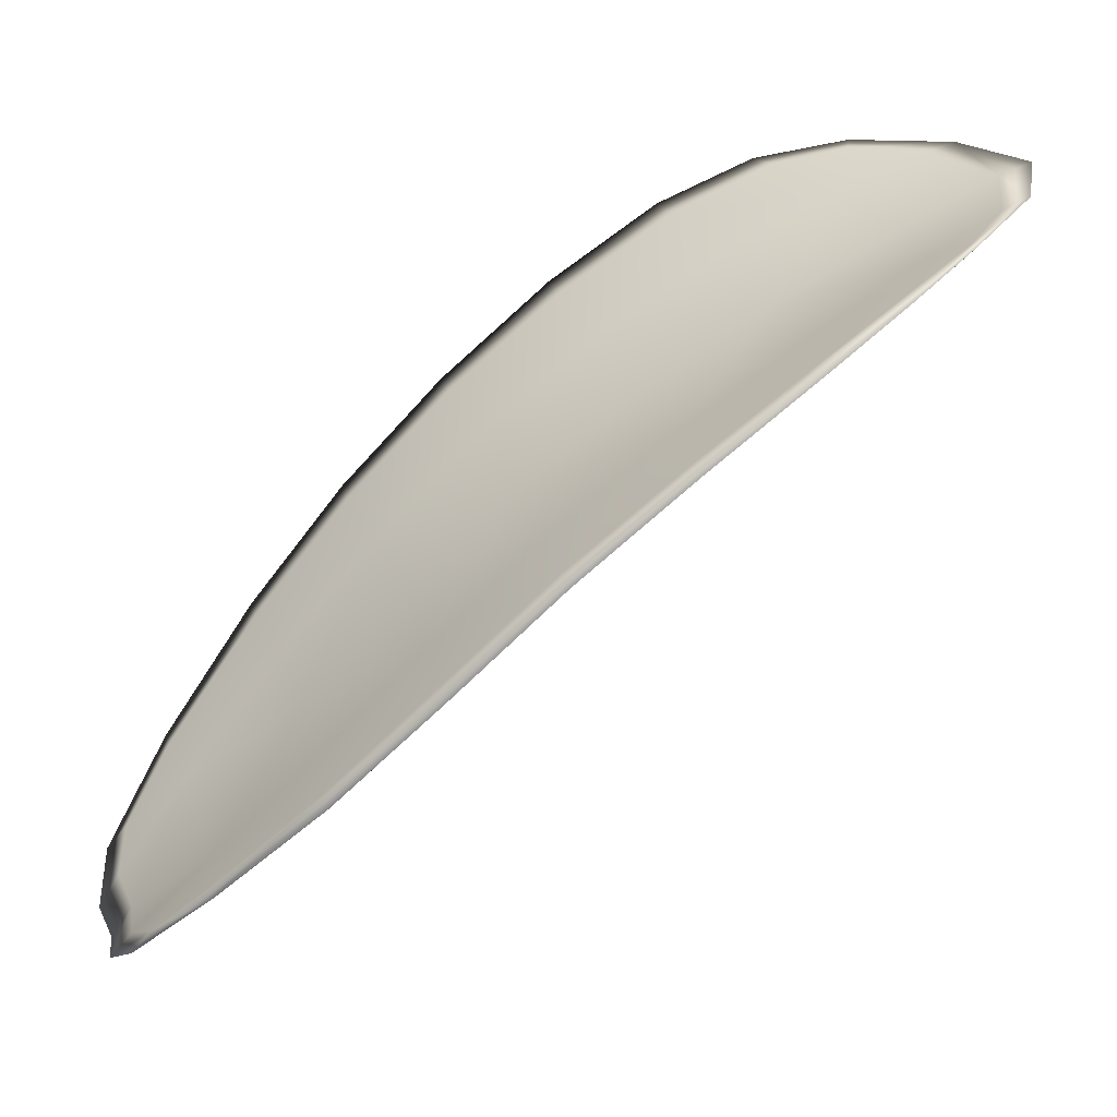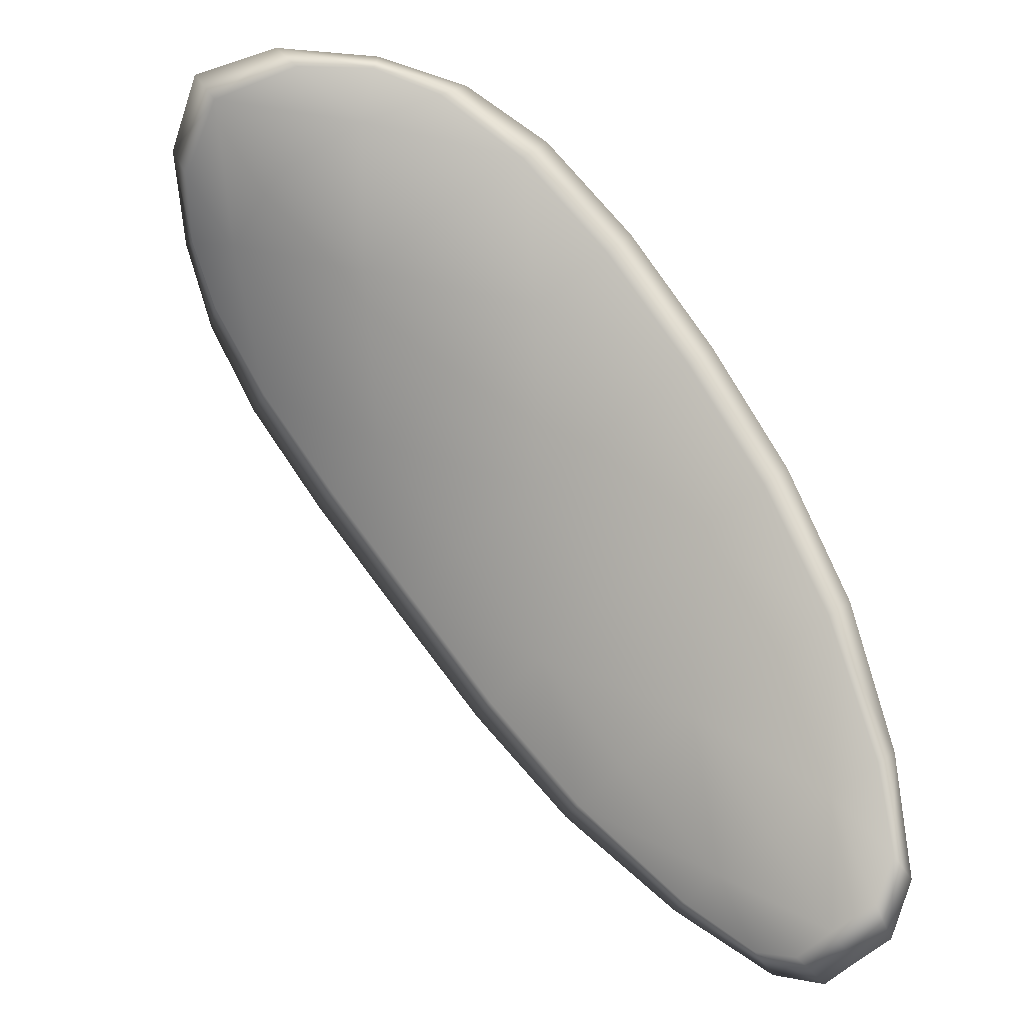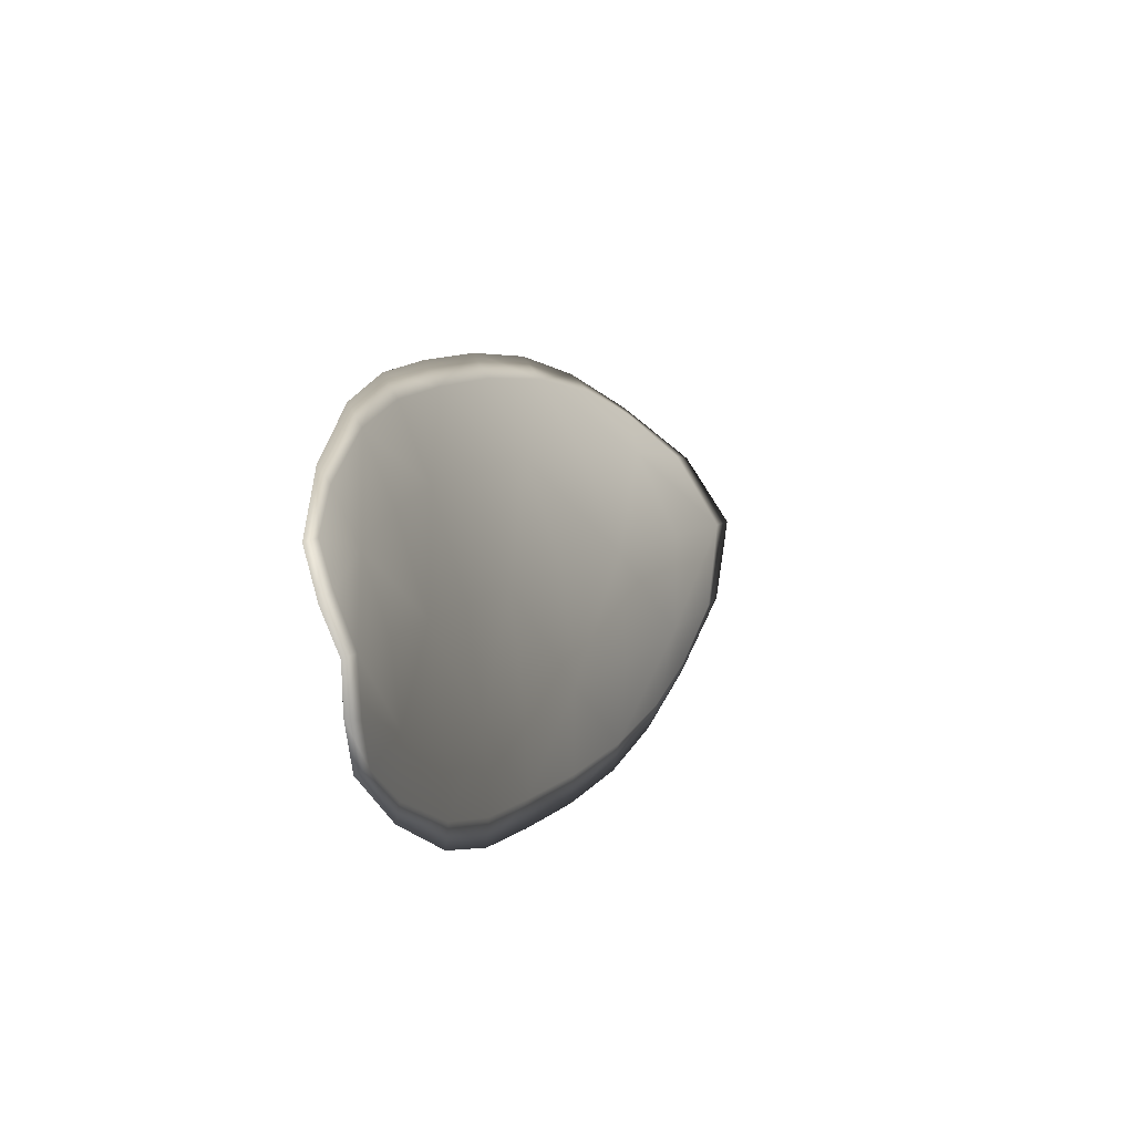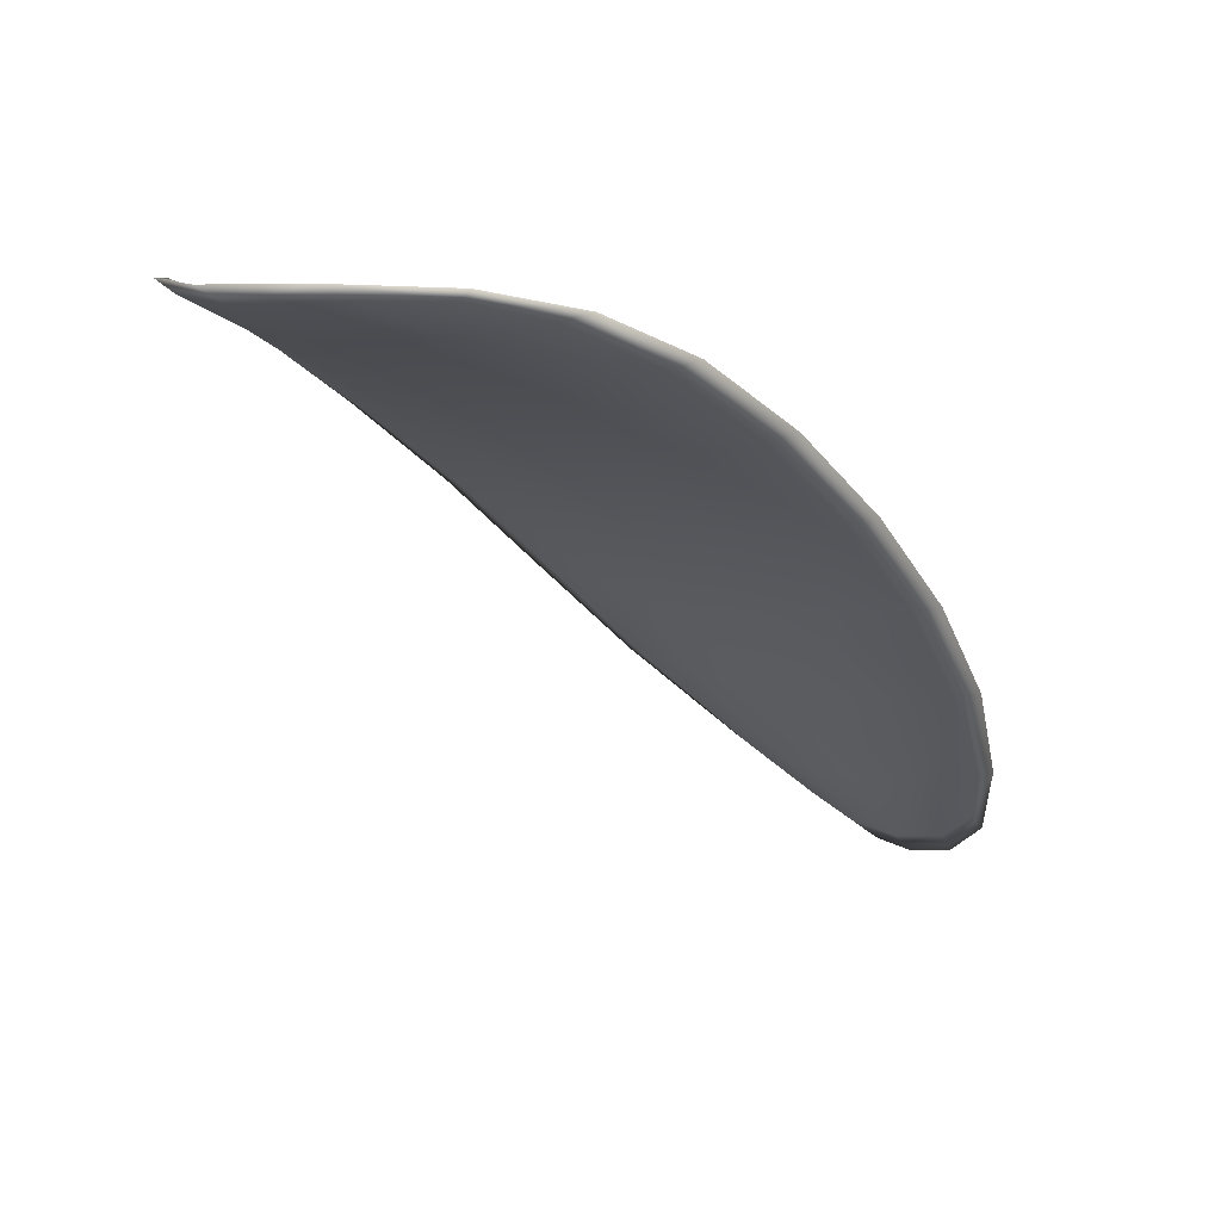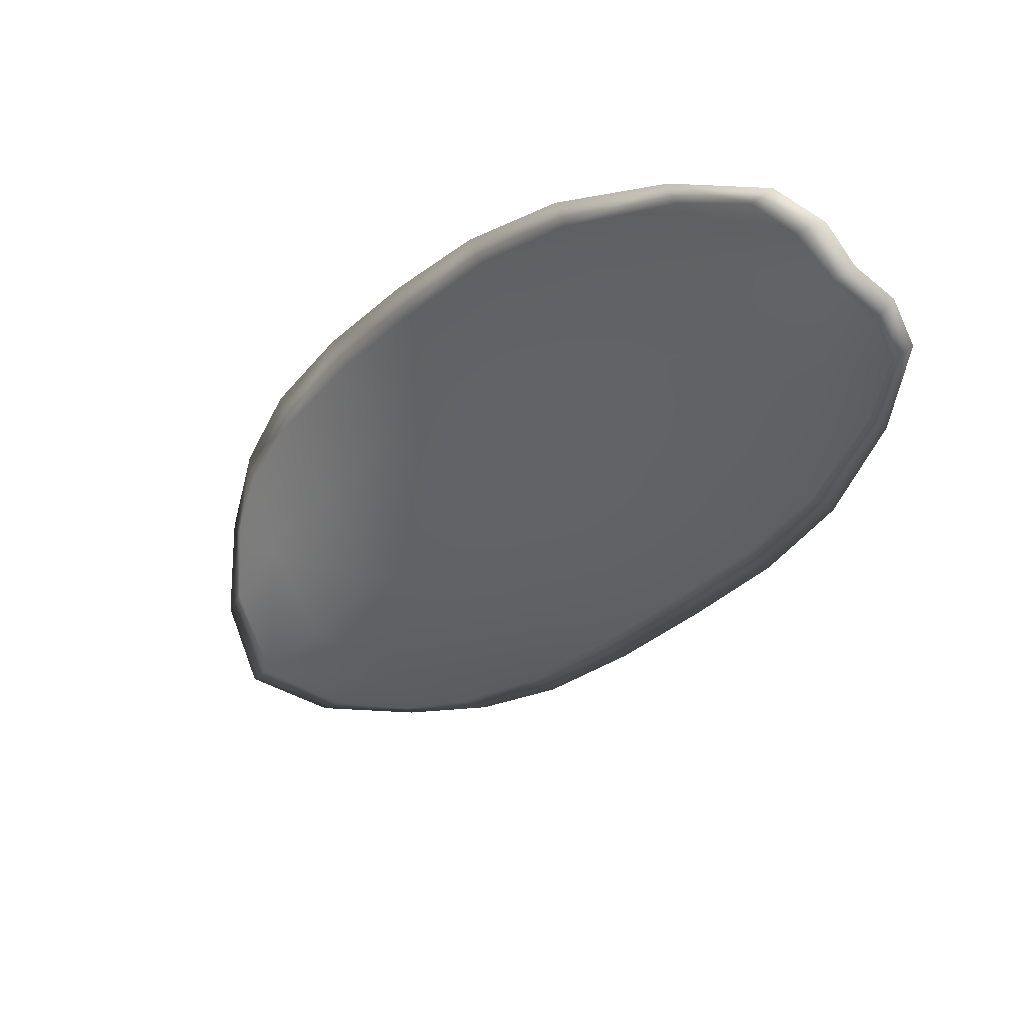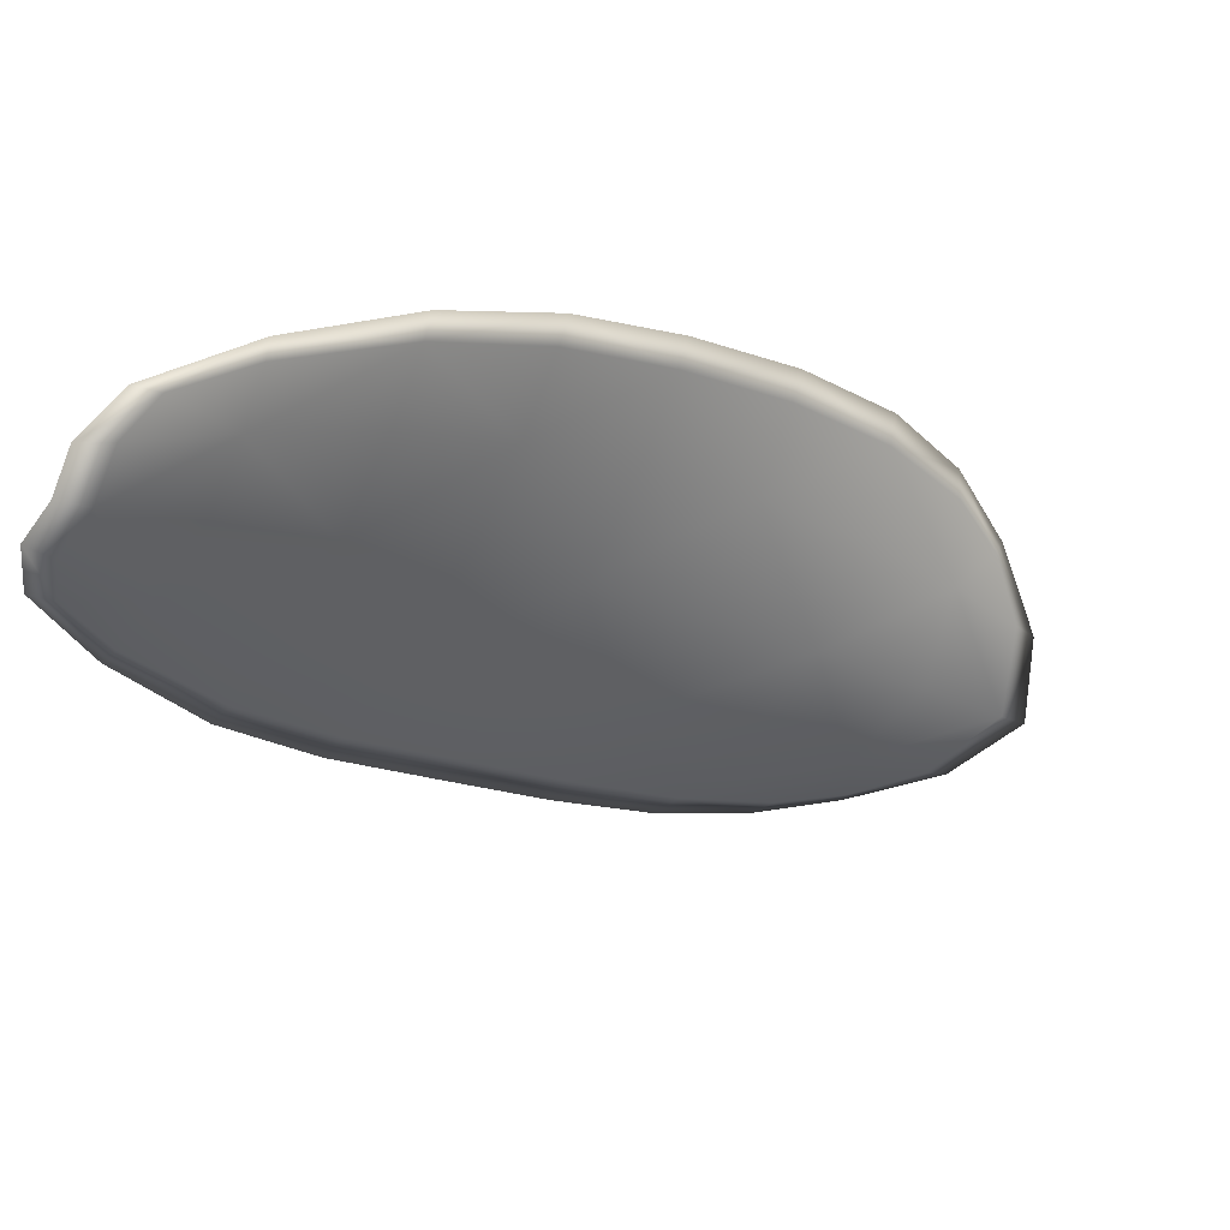
<metadata>
{"format":"obj","ext":"obj","renderer":"f3d","projection":"perspective","resolution":1024,"background":"white","views":[{"elev":20.8,"azim":-33.6,"up":"+Y"},{"elev":-48.6,"azim":117.0,"up":"+Y"},{"elev":-11.7,"azim":-29.7,"up":"+Z"},{"elev":18.5,"azim":109.9,"up":"+Y"},{"elev":-72.5,"azim":-154.9,"up":"+Y"},{"elev":-77.0,"azim":-46.4,"up":"+Y"}]}
</metadata>
<code>
v -2.393 0.7344 -1.182
v -2.392 0.7346 -1.184
v -2.395 0.7331 -1.185
v -2.396 0.733 -1.183
v -2.397 0.7331 -1.181
v -2.395 0.7344 -1.181
v -2.393 0.735 -1.181
v -2.392 0.7354 -1.182
v -2.39 0.7356 -1.183
v -2.392 0.7349 -1.187
v -2.392 0.7352 -1.189
v -2.394 0.7341 -1.19
v -2.394 0.7336 -1.188
v -2.39 0.7358 -1.186
v -2.391 0.7357 -1.187
v -2.402 0.7272 -1.191
v -2.401 0.7276 -1.193
v -2.404 0.725 -1.193
v -2.404 0.7247 -1.191
v -2.405 0.7243 -1.189
v -2.402 0.7268 -1.188
v -2.4 0.7292 -1.187
v -2.399 0.7296 -1.19
v -2.399 0.7301 -1.192
v -2.403 0.7267 -1.186
v -2.406 0.7242 -1.187
v -2.406 0.7242 -1.185
v -2.404 0.7267 -1.184
v -2.402 0.7291 -1.183
v -2.401 0.7291 -1.185
v -2.399 0.7312 -1.184
v -2.398 0.7313 -1.186
v -2.4 0.7313 -1.182
v -2.397 0.7318 -1.189
v -2.397 0.7323 -1.191
v -2.406 0.722 -1.192
v -2.406 0.7223 -1.193
v -2.408 0.7207 -1.193
v -2.408 0.7199 -1.192
v -2.408 0.7197 -1.191
v -2.407 0.7217 -1.19
v -2.407 0.7216 -1.189
v -2.409 0.7197 -1.19
v -2.409 0.7202 -1.189
v -2.408 0.7217 -1.187
v -2.393 0.7342 -1.182
v -2.392 0.7344 -1.184
v -2.39 0.7355 -1.183
v -2.391 0.7352 -1.182
v -2.393 0.7349 -1.181
v -2.395 0.7342 -1.181
v -2.397 0.7329 -1.181
v -2.396 0.7328 -1.183
v -2.395 0.7328 -1.185
v -2.392 0.7347 -1.187
v -2.392 0.7351 -1.189
v -2.391 0.7356 -1.187
v -2.39 0.7356 -1.186
v -2.394 0.7333 -1.188
v -2.394 0.7339 -1.19
v -2.402 0.7271 -1.191
v -2.401 0.7275 -1.193
v -2.399 0.7299 -1.192
v -2.399 0.7294 -1.19
v -2.4 0.729 -1.187
v -2.402 0.7267 -1.188
v -2.404 0.7241 -1.189
v -2.404 0.7245 -1.191
v -2.404 0.7249 -1.193
v -2.403 0.7265 -1.186
v -2.401 0.7289 -1.185
v -2.402 0.7289 -1.183
v -2.404 0.7265 -1.184
v -2.406 0.724 -1.185
v -2.405 0.724 -1.187
v -2.398 0.731 -1.184
v -2.397 0.7311 -1.186
v -2.399 0.7311 -1.182
v -2.397 0.7316 -1.189
v -2.396 0.7321 -1.191
v -2.406 0.7218 -1.192
v -2.406 0.7222 -1.193
v -2.407 0.7215 -1.19
v -2.408 0.7196 -1.191
v -2.408 0.7198 -1.192
v -2.407 0.7206 -1.193
v -2.407 0.7215 -1.188
v -2.408 0.7215 -1.187
v -2.409 0.7201 -1.189
v -2.409 0.7196 -1.19
v -2.406 0.7223 -1.194
v -2.408 0.7201 -1.193
v -2.404 0.7251 -1.194
v -2.407 0.7206 -1.193
v -2.409 0.719 -1.19
v -2.409 0.7197 -1.189
v -2.409 0.719 -1.191
v -2.409 0.7201 -1.189
v -2.395 0.7343 -1.18
v -2.393 0.7351 -1.181
v -2.397 0.733 -1.18
v -2.393 0.7349 -1.181
v -2.39 0.736 -1.185
v -2.391 0.7358 -1.187
v -2.389 0.7359 -1.183
v -2.391 0.7356 -1.187
v -2.392 0.7353 -1.189
v -2.394 0.7342 -1.191
v -2.409 0.7192 -1.192
v -2.408 0.7216 -1.187
v -2.406 0.7241 -1.185
v -2.391 0.7356 -1.182
v -2.4 0.7312 -1.181
v -2.402 0.729 -1.182
v -2.396 0.7324 -1.192
v -2.399 0.7301 -1.193
v -2.401 0.7277 -1.193
v -2.404 0.7266 -1.183
f 1 2 3
f 1 3 4
f 1 4 5
f 1 5 6
f 1 6 7
f 1 7 8
f 1 8 9
f 1 9 2
f 10 11 12
f 10 12 13
f 10 13 3
f 10 3 2
f 10 2 9
f 10 9 14
f 10 14 15
f 10 15 11
f 16 17 18
f 16 18 19
f 16 19 20
f 16 20 21
f 16 21 22
f 16 22 23
f 16 23 24
f 16 24 17
f 25 21 20
f 25 20 26
f 25 26 27
f 25 27 28
f 25 28 29
f 25 29 30
f 25 30 22
f 25 22 21
f 31 32 22
f 31 22 30
f 31 30 29
f 31 29 33
f 31 33 5
f 31 5 4
f 31 4 3
f 31 3 32
f 34 35 24
f 34 24 23
f 34 23 22
f 34 22 32
f 34 32 3
f 34 3 13
f 34 13 12
f 34 12 35
f 36 37 38
f 36 38 39
f 36 39 40
f 36 40 41
f 36 41 20
f 36 20 19
f 36 19 18
f 36 18 37
f 42 41 40
f 42 40 43
f 42 43 44
f 42 44 45
f 42 45 27
f 42 27 26
f 42 26 20
f 42 20 41
f 46 47 48
f 46 48 49
f 46 49 50
f 46 50 51
f 46 51 52
f 46 52 53
f 46 53 54
f 46 54 47
f 55 56 57
f 55 57 58
f 55 58 48
f 55 48 47
f 55 47 54
f 55 54 59
f 55 59 60
f 55 60 56
f 61 62 63
f 61 63 64
f 61 64 65
f 61 65 66
f 61 66 67
f 61 67 68
f 61 68 69
f 61 69 62
f 70 66 65
f 70 65 71
f 70 71 72
f 70 72 73
f 70 73 74
f 70 74 75
f 70 75 67
f 70 67 66
f 76 77 54
f 76 54 53
f 76 53 52
f 76 52 78
f 76 78 72
f 76 72 71
f 76 71 65
f 76 65 77
f 79 80 60
f 79 60 59
f 79 59 54
f 79 54 77
f 79 77 65
f 79 65 64
f 79 64 63
f 79 63 80
f 81 82 69
f 81 69 68
f 81 68 67
f 81 67 83
f 81 83 84
f 81 84 85
f 81 85 86
f 81 86 82
f 87 83 67
f 87 67 75
f 87 75 74
f 87 74 88
f 87 88 89
f 87 89 90
f 87 90 84
f 87 84 83
f 91 92 38
f 91 38 37
f 91 37 18
f 91 18 93
f 91 93 69
f 91 69 82
f 91 82 94
f 91 94 92
f 95 96 44
f 95 44 43
f 95 43 40
f 95 40 97
f 95 97 84
f 95 84 90
f 95 90 98
f 95 98 96
f 99 100 7
f 99 7 6
f 99 6 5
f 99 5 101
f 99 101 52
f 99 52 51
f 99 51 102
f 99 102 100
f 103 104 15
f 103 15 14
f 103 14 9
f 103 9 105
f 103 105 48
f 103 48 58
f 103 58 106
f 103 106 104
f 107 108 12
f 107 12 11
f 107 11 15
f 107 15 104
f 107 104 106
f 107 106 56
f 107 56 60
f 107 60 108
f 109 97 40
f 109 40 39
f 109 39 38
f 109 38 92
f 109 92 94
f 109 94 85
f 109 85 84
f 109 84 97
f 110 111 27
f 110 27 45
f 110 45 44
f 110 44 96
f 110 96 98
f 110 98 88
f 110 88 74
f 110 74 111
f 112 105 9
f 112 9 8
f 112 8 7
f 112 7 100
f 112 100 102
f 112 102 49
f 112 49 48
f 112 48 105
f 113 101 5
f 113 5 33
f 113 33 29
f 113 29 114
f 113 114 72
f 113 72 78
f 113 78 52
f 113 52 101
f 115 116 24
f 115 24 35
f 115 35 12
f 115 12 108
f 115 108 60
f 115 60 80
f 115 80 63
f 115 63 116
f 117 93 18
f 117 18 17
f 117 17 24
f 117 24 116
f 117 116 63
f 117 63 62
f 117 62 69
f 117 69 93
f 118 114 29
f 118 29 28
f 118 28 27
f 118 27 111
f 118 111 74
f 118 74 73
f 118 73 72
f 118 72 114

</code>
